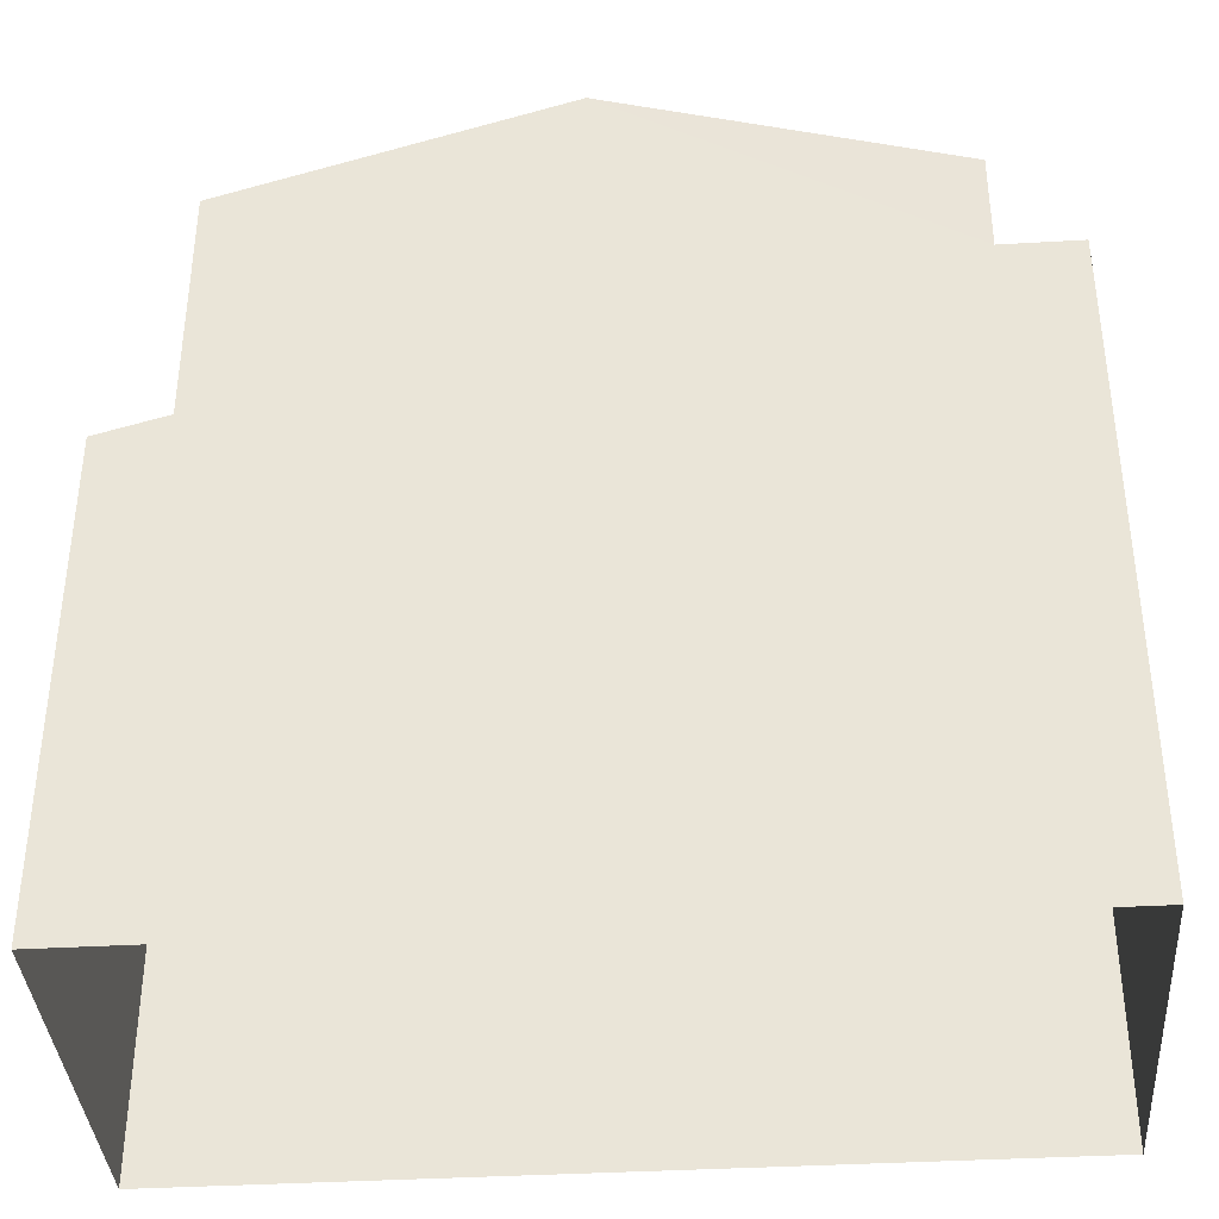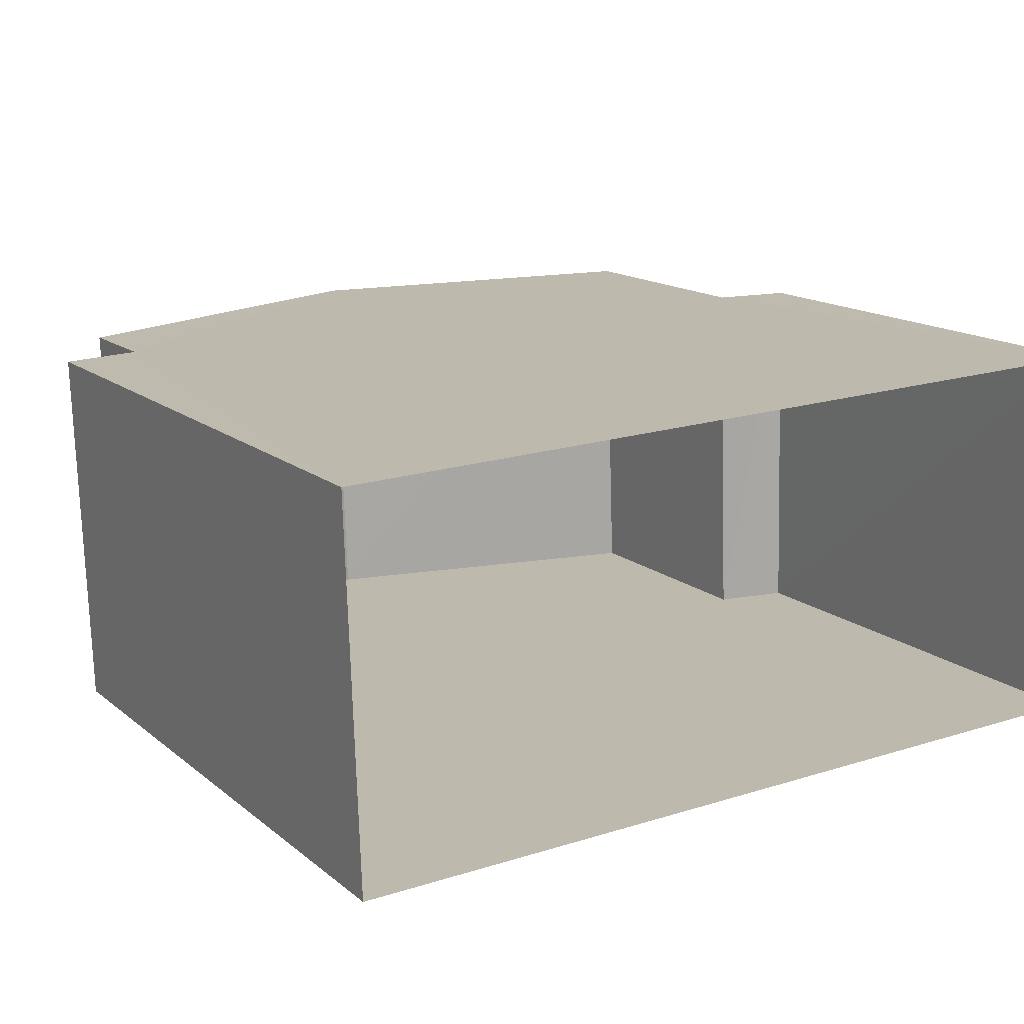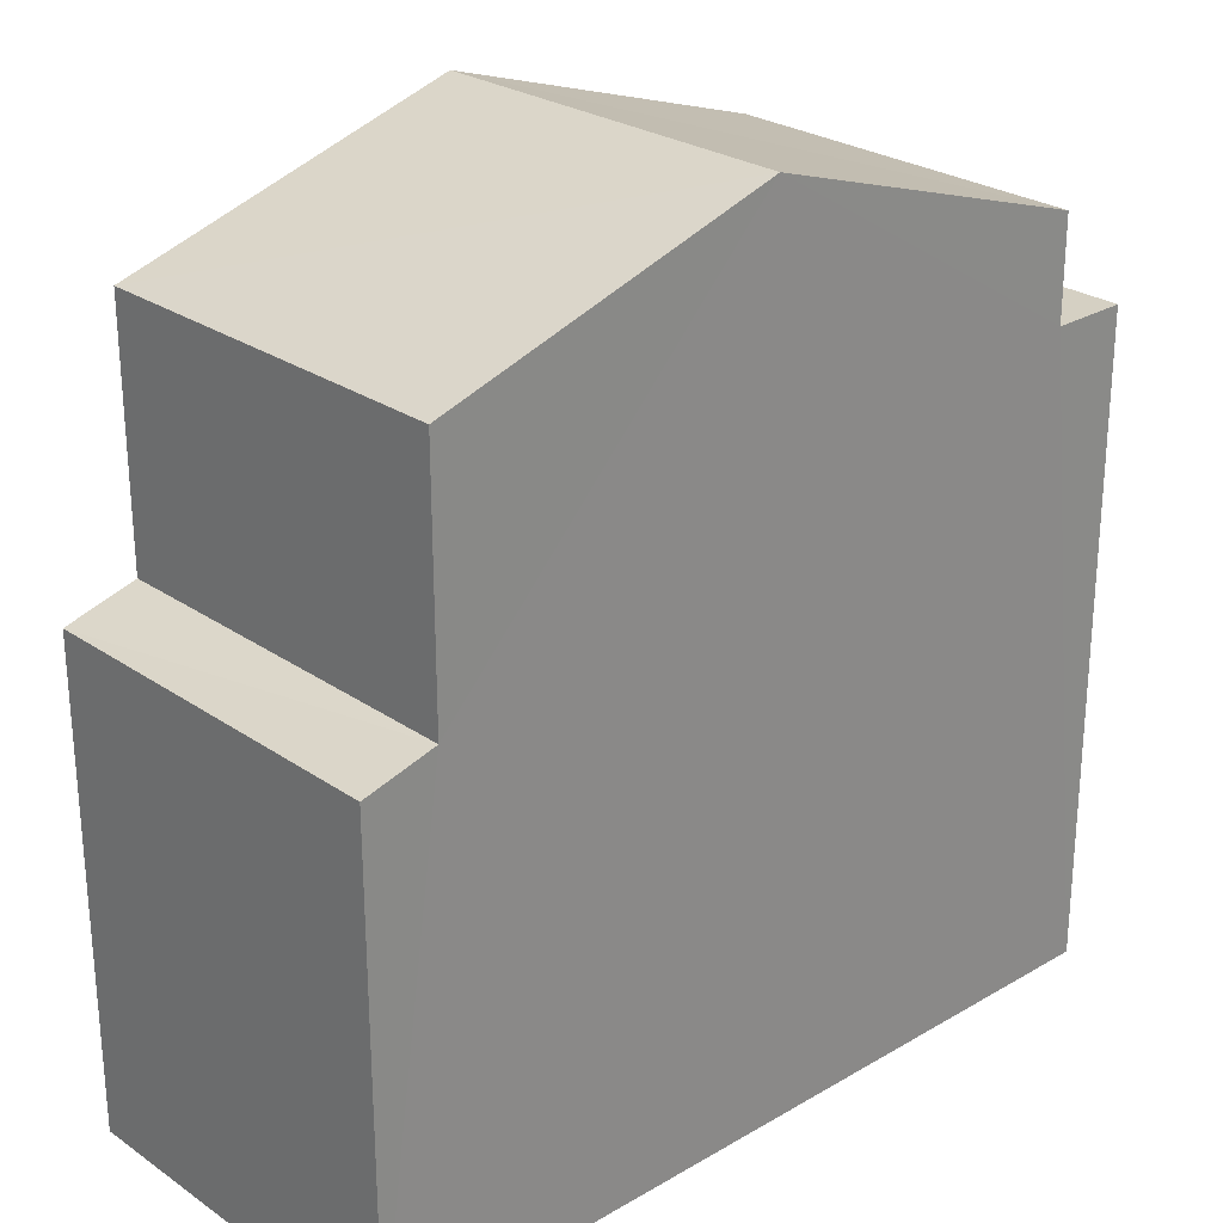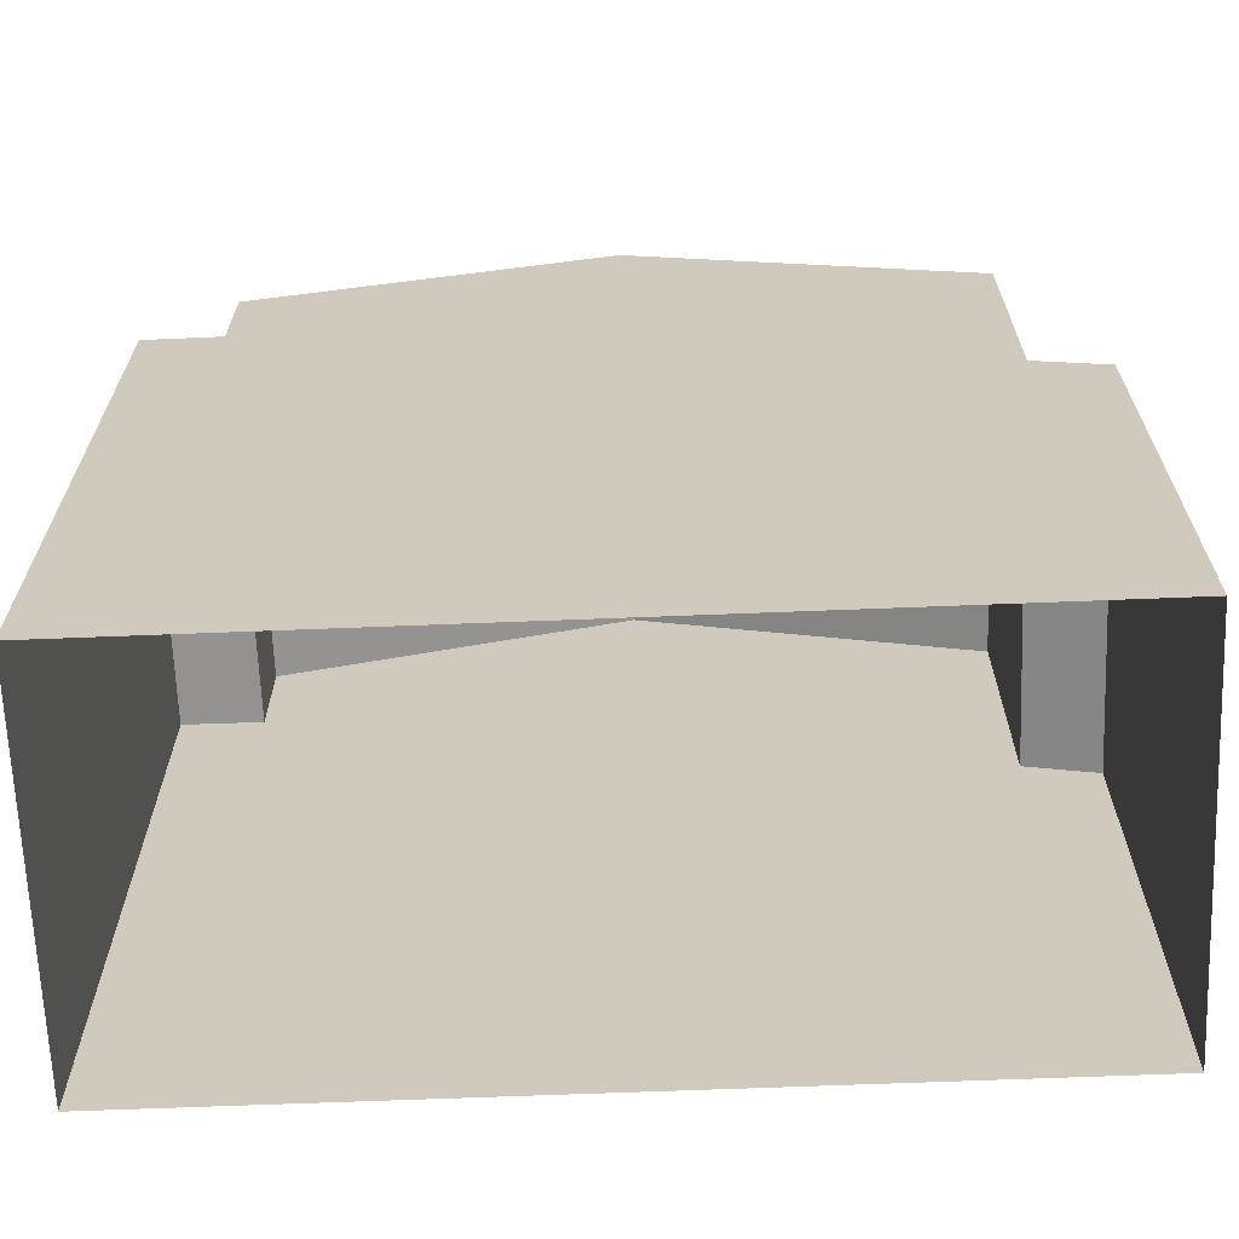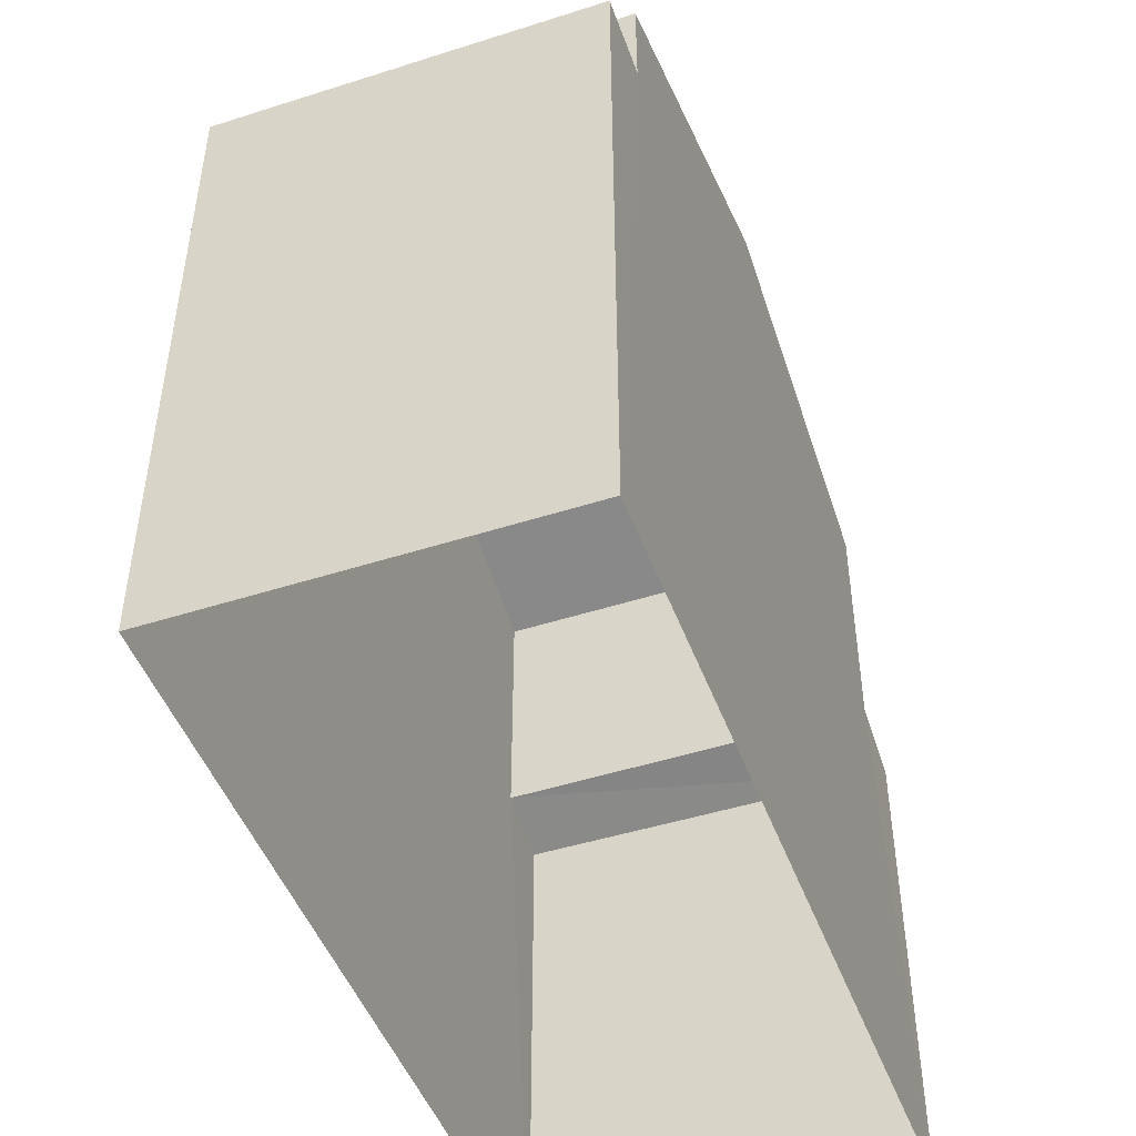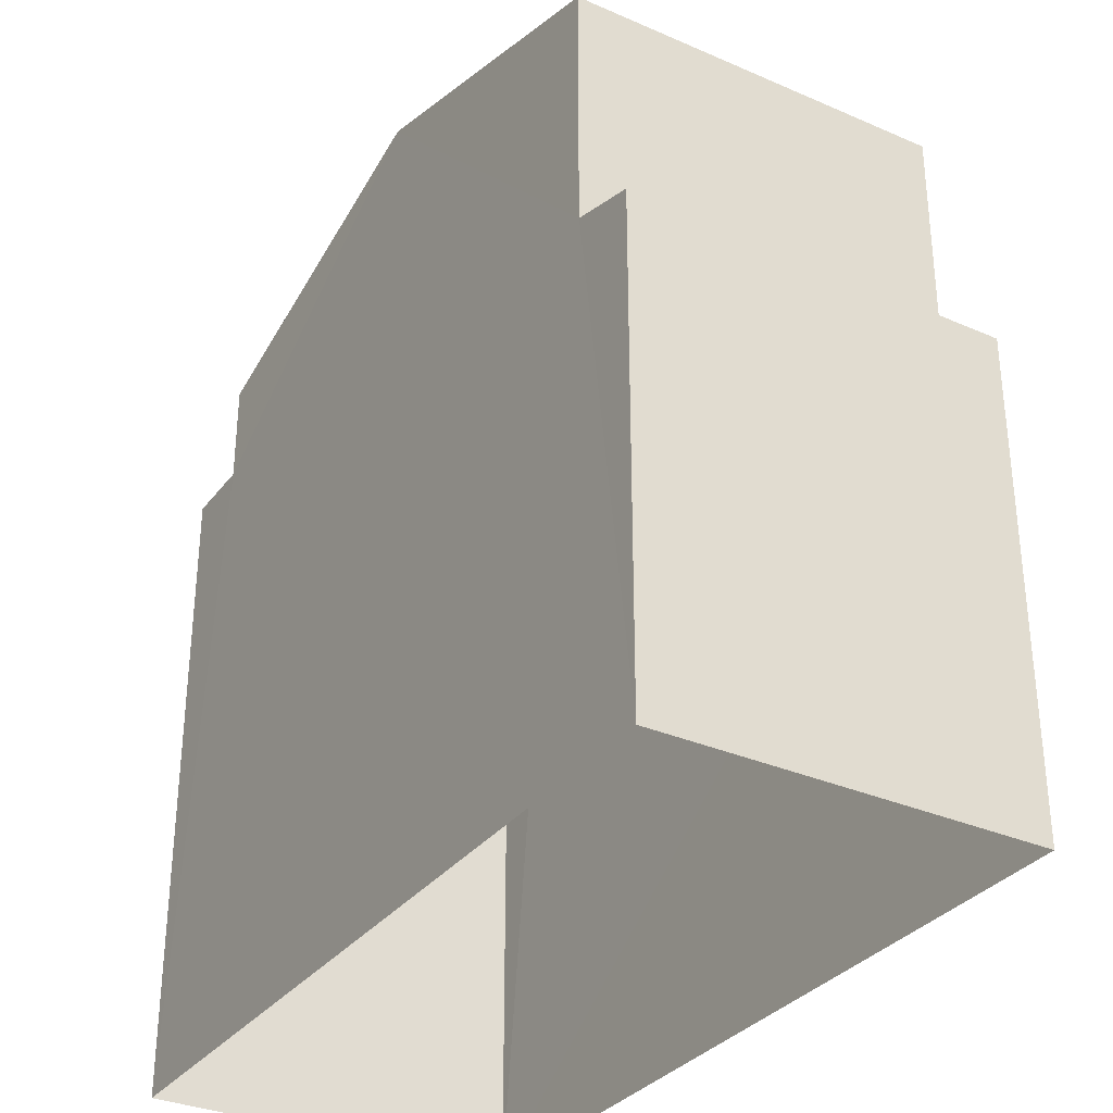
<metadata>
{"format":"obj","ext":"obj","renderer":"f3d","projection":"perspective","resolution":1024,"background":"white","views":[{"elev":-37.8,"azim":2.2,"up":"+Z"},{"elev":14.6,"azim":148.9,"up":"+Y"},{"elev":26.0,"azim":-44.6,"up":"+Z"},{"elev":-66.5,"azim":-179.7,"up":"+Z"},{"elev":-47.9,"azim":108.0,"up":"+Z"},{"elev":-32.5,"azim":-123.1,"up":"+Z"}]}
</metadata>
<code>
v -3.727e+05 -1.046e+05 26.82
v -3.727e+05 -1.046e+05 26.82
v -3.727e+05 -1.046e+05 26.82
v -3.727e+05 -1.046e+05 26.82
v -3.727e+05 -1.046e+05 36.5
v -3.727e+05 -1.046e+05 36.5
v -3.727e+05 -1.046e+05 37.84
v -3.727e+05 -1.046e+05 37.84
v -3.727e+05 -1.046e+05 36.5
v -3.727e+05 -1.046e+05 36.5
v -3.727e+05 -1.046e+05 35.19
v -3.727e+05 -1.046e+05 35.19
v -3.727e+05 -1.046e+05 35.19
v -3.727e+05 -1.046e+05 35.19
v -3.727e+05 -1.046e+05 33.31
v -3.727e+05 -1.046e+05 33.06
v -3.727e+05 -1.046e+05 33.06
v -3.727e+05 -1.046e+05 33.31
f 1 2 3
f 4 1 3
f 5 6 7
f 8 5 7
f 9 10 8
f 7 9 8
f 11 12 13
f 11 14 12
f 15 16 17
f 15 18 16
f 18 9 7
f 7 6 11
f 3 16 18
f 3 18 4
f 4 11 13
f 18 7 11
f 4 18 11
f 11 6 5
f 14 11 5
f 12 1 4
f 13 12 4
f 17 3 2
f 17 16 3
f 17 2 15
f 8 10 15
f 5 8 14
f 15 2 1
f 14 1 12
f 8 15 14
f 14 15 1
f 18 10 9
f 18 15 10

</code>
